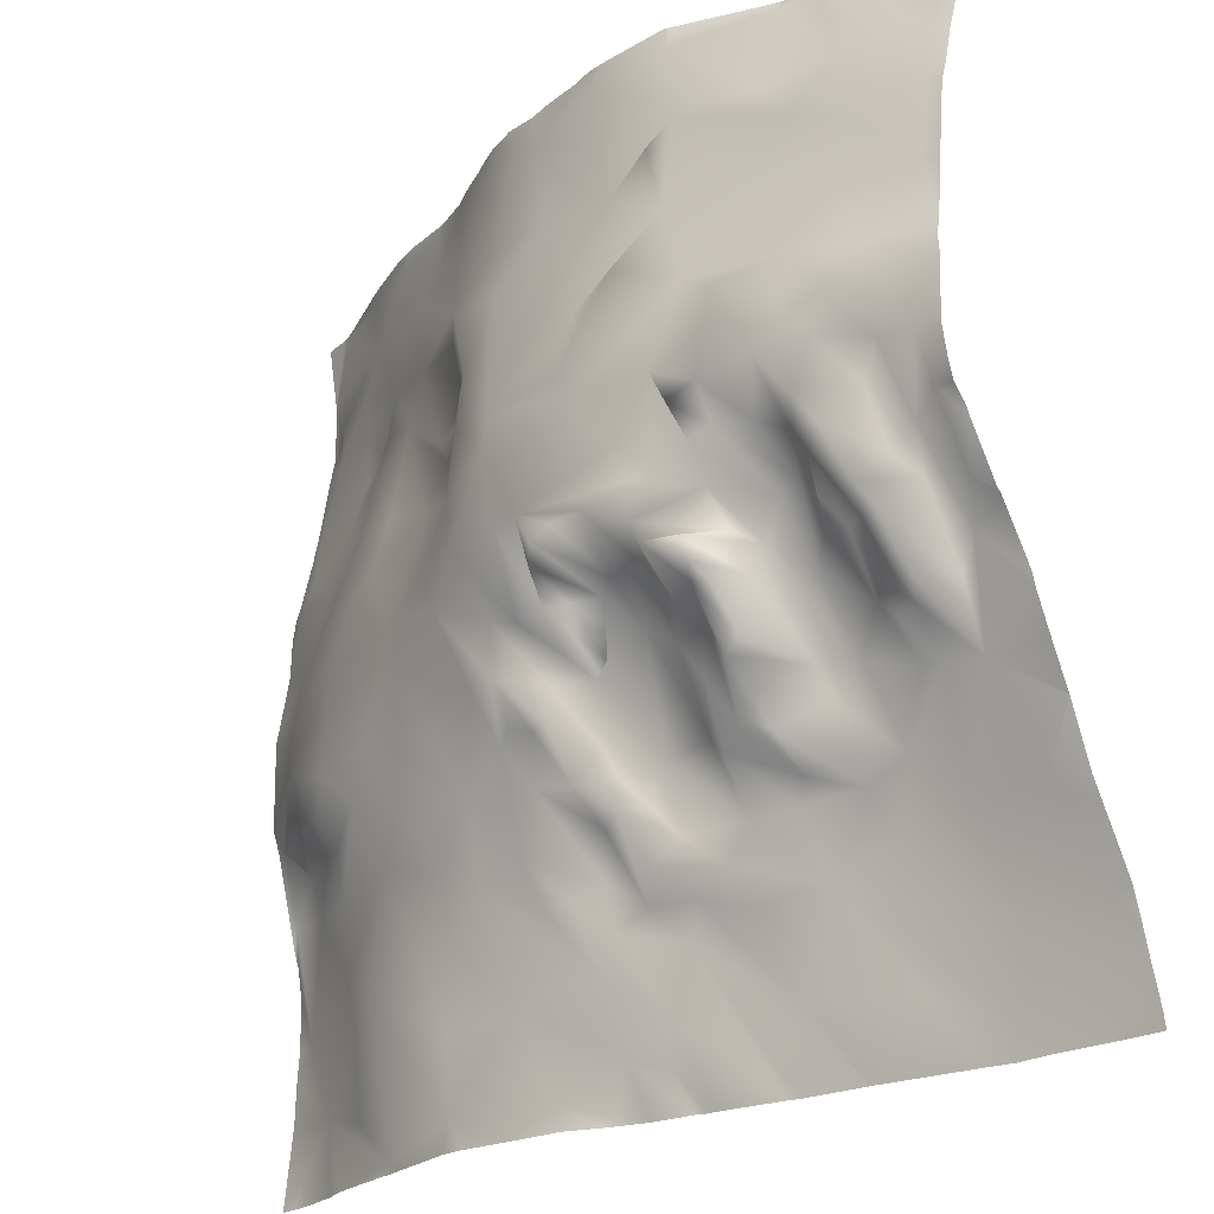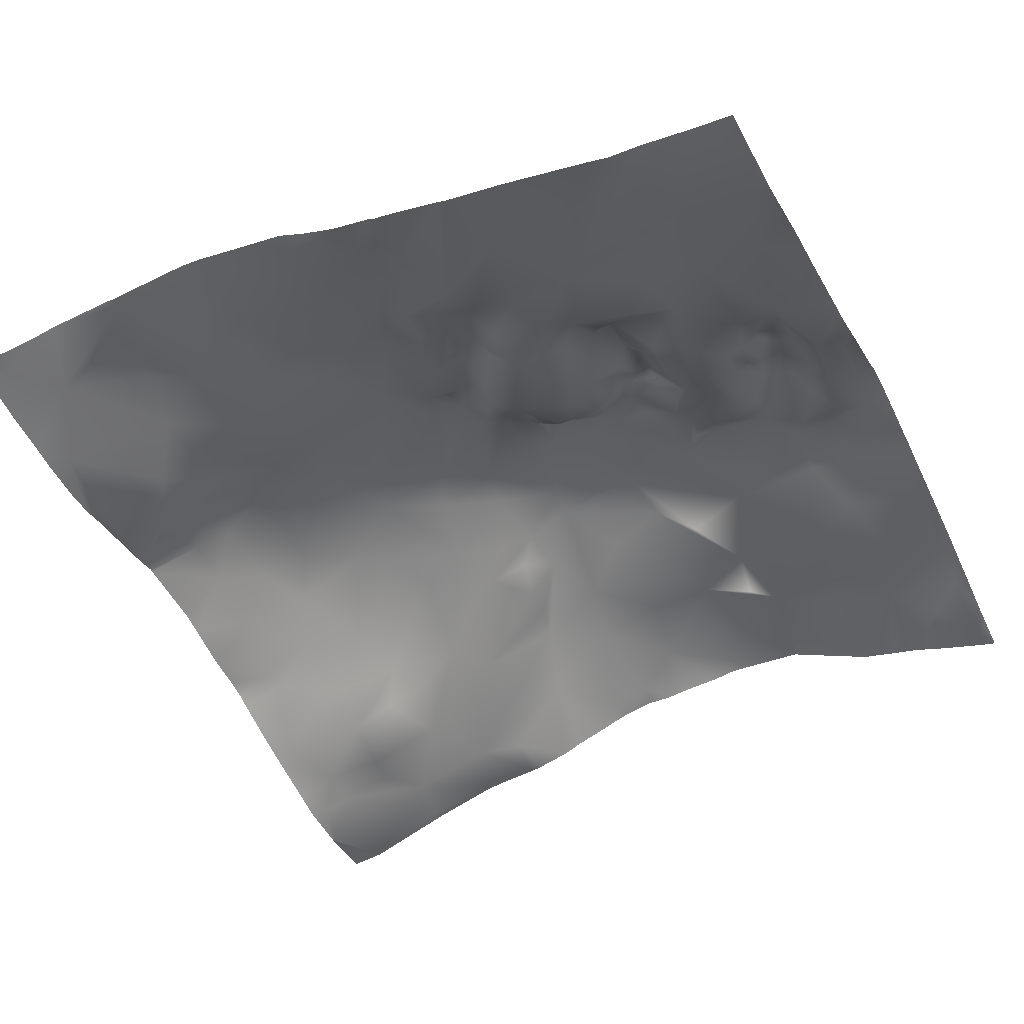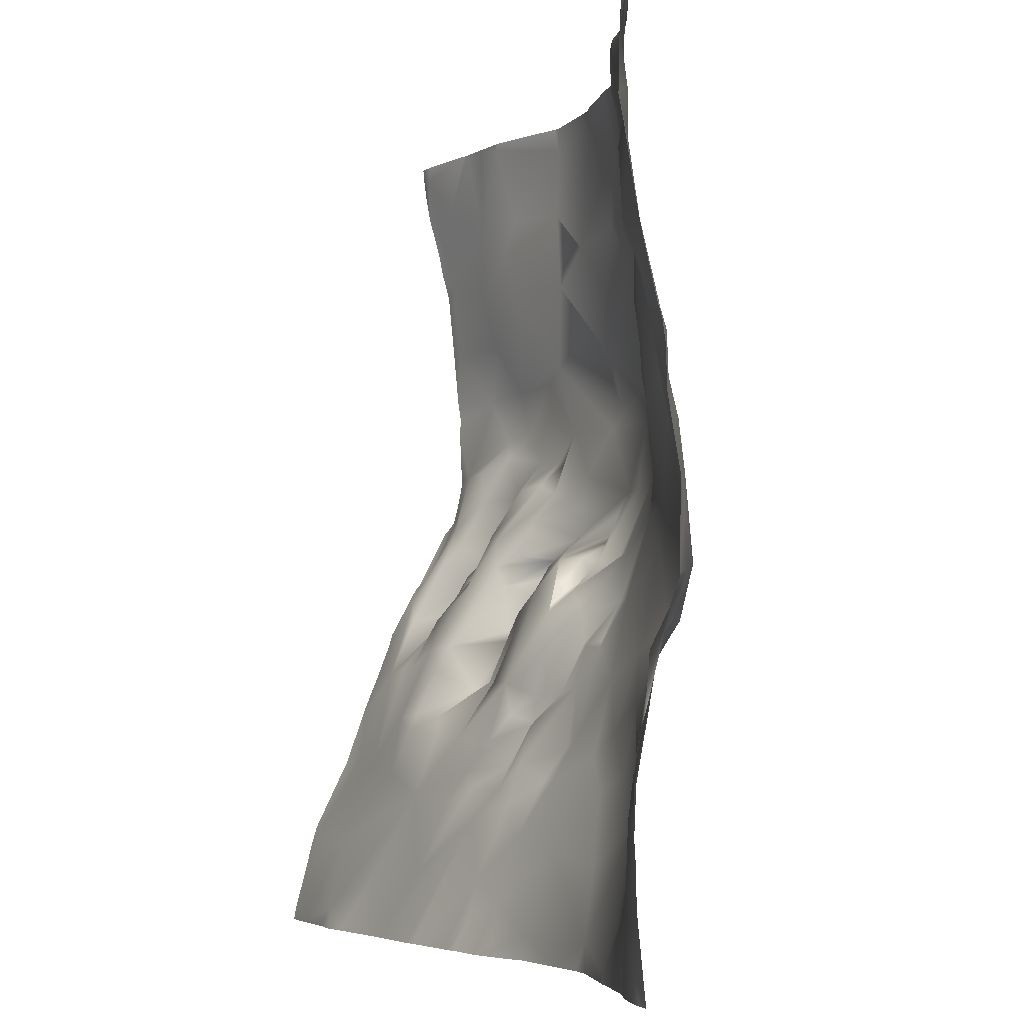
<metadata>
{"format":"obj","ext":"obj","renderer":"f3d","projection":"perspective","resolution":1024,"background":"white","views":[{"elev":-24.6,"azim":-130.7,"up":"+Z"},{"elev":-51.7,"azim":-154.3,"up":"+Y"},{"elev":-4.3,"azim":75.7,"up":"+Z"}]}
</metadata>
<code>
o lod_0_545_Cube
v -1428 4.785 188.8
v -1428 8.054 175.2
v -1428 6.904 180.7
v -1424 6.867 184.3
v -1428 8.921 166.3
v -1419 9.725 181.5
v -1413 9.942 189.9
v -1421 10.32 173.4
v -1415 11.24 176.9
v -1412 12.05 181
v -1411 11.76 171.9
v -1404 15.41 180.2
v -1420 11.71 166.3
v -1423 12 159.7
v -1417 14.11 160.5
v -1421 13.69 154.5
v -1427 9.857 150.7
v -1426 2.435 134.9
v -1428 5.174 138.2
v -1428 8.554 145.5
v -1424 7.575 143.7
v -1423 10.69 151
v -1422 10.58 147.2
v -1418 12.9 152.5
v -1417 15.17 155.2
v -1417 13.99 147.4
v -1409 15.53 160.5
v -1414 15.98 151.6
v -1419 13.34 144.1
v -1422 7.927 141.9
v -1424 5.911 139.6
v -1420 10.57 139.2
v -1415 11.78 145.4
v -1417 12.31 142.7
v -1421 9.084 137
v -1411 12.49 147.9
v -1418 7.572 137.6
v -1408 16.78 151.2
v -1413 9.473 142.4
v -1407 14.12 148.3
v -1414 8.248 138.2
v -1416 10.52 139.5
v -1417 7.524 137.1
v -1411 5.781 135.7
v -1415 3.124 132.1
v -1417 4.766 132.9
v -1419 7.375 134.5
v -1418 3.808 129.9
v -1421 6.524 133.4
v -1420 3.297 130.5
v -1424 1.946 132.1
v -1422 5.657 131.5
v -1423 -0.931 125.7
v -1419 -0.145 126.3
v -1418 0.511 126.4
v -1430 -3.043 121
v -1412 1.506 128.4
v -1413 -1.696 120.5
v -1418 -3.881 115.4
v -1426 -4.249 115.3
v -1428 -8.94 106.2
v -1420 -7.699 105.5
v -1411 -3.221 113.9
v -1425 -11.1 95.63
v -1409 -1.734 118.9
v -1417 -9.562 97.54
v -1404 -1.878 111.6
v -1410 -5.772 101.5
v -1399 -2.777 102.9
v -1397 0.194 111
v -1390 1.569 109.5
v -1392 1.743 112.6
v -1396 2.41 114.5
v -1390 5.549 115.4
v -1387 3.888 112.7
v -1392 3.842 117.9
v -1388 8.213 120
v -1398 1.751 118.2
v -1402 0.267 118.7
v -1390 5.91 120.9
v -1404 0.843 120.6
v -1392 5.814 124.5
v -1389 8.275 123.1
v -1400 6.37 122.6
v -1398 5.874 124.5
v -1402 6.342 124.6
v -1400 8.532 129.3
v -1404 7.154 124.2
v -1397 9.335 132.8
v -1405 5.258 123.5
v -1402 9.873 132.6
v -1403 9.446 129.4
v -1410 -0.407 120.8
v -1408 1.541 126.1
v -1408 3.029 128.9
v -1408 8.659 138.4
v -1405 9.562 130.6
v -1411 9.43 141.5
v -1406 9.374 135.9
v -1402 12.39 135.8
v -1405 12.4 134.7
v -1404 14.05 136.8
v -1404 14.77 138.9
v -1400 16.27 139.1
v -1400 11.43 134.3
v -1406 11.38 139.5
v -1398 12.62 138.1
v -1399 16.6 141.3
v -1405 12.55 143.8
v -1395 17.98 143.6
v -1406 15.24 146.9
v -1400 17.03 144.7
v -1404 16.59 150.8
v -1402 15.95 146.6
v -1403 17.06 154.2
v -1398 17.29 148.5
v -1406 16.05 162.3
v -1395 19.46 153.9
v -1387 18.87 145.8
v -1402 15.25 171.3
v -1393 19.93 156.5
v -1398 17.73 166.1
v -1394 19.06 162.2
v -1383 19.56 157.1
v -1401 16.04 178.1
v -1387 17.67 163.8
v -1396 15.91 175.1
v -1391 17.42 169.1
v -1382 17.7 170.4
v -1388 17.22 176.1
v -1387 17.09 184.6
v -1380 16.53 176.8
v -1394 16.3 188.4
v -1403 15.34 188.2
v -1382 15.63 188.1
v -1376 14.58 188.1
v -1371 13.87 180.8
v -1348 6.677 189.3
v -1356 8.957 189.2
v -1338 3.49 190.4
v -1362 9.716 190.1
v -1363 9.701 185.3
v -1358 8.787 183.5
v -1348 6.625 183.7
v -1374 16.22 173.1
v -1378 18.45 163.8
v -1364 12.67 172
v -1374 16.48 169.4
v -1374 15.69 165.4
v -1375 16.86 161.1
v -1371 15.17 160.5
v -1378 18.59 158.4
v -1354 8.237 175.9
v -1361 12.1 166.9
v -1374 16.3 157
v -1383 19.81 153.6
v -1377 18.68 151.1
v -1369 15.27 153.9
v -1377 18.54 146.5
v -1370 16.48 146.8
v -1384 18.87 145.8
v -1372 16.74 142.1
v -1384 16.38 137
v -1364 15.76 143.4
v -1380 16.39 138.5
v -1386 15.11 138
v -1386 11.88 134.6
v -1384 12.45 132.2
v -1388 14.46 136.4
v -1380 15.75 133.4
v -1387 9.634 132.4
v -1384 12.66 128.8
v -1388 13.78 138.4
v -1386 8.384 126.8
v -1389 10.23 133.5
v -1388 18.14 140.8
v -1391 11.88 138.4
v -1389 19.36 142
v -1391 18.56 143.4
v -1393 13.1 139.3
v -1395 13.27 139.2
v -1394 9.874 135
v -1384 10.24 123.3
v -1382 12.23 128.5
v -1385 6.938 119.8
v -1380 10.69 124
v -1383 5.299 115.6
v -1380 13.72 129
v -1377 12.63 128.2
v -1376 15.32 133.3
v -1377 9.497 118.1
v -1366 15.68 138.5
v -1372 12.45 124.9
v -1379 9.431 117.4
v -1381 7.401 113.8
v -1378 7.397 114
v -1383 3.973 111.1
v -1381 4.452 107.9
v -1372 10.38 116.7
v -1387 1.587 103.1
v -1368 11.25 119.2
v -1362 12.26 127.6
v -1386 0.365 99.51
v -1359 14.05 134
v -1382 2.551 100.7
v -1372 5.812 106.8
v -1380 1.207 96.38
v -1367 9.512 113.2
v -1375 4.054 97.63
v -1363 6.856 98.3
v -1364 7.965 105.6
v -1362 10.51 115
v -1355 9.533 110.6
v -1358 10.59 122.3
v -1355 12.94 129.6
v -1349 8.835 122.2
v -1351 13.51 132.8
v -1349 7.751 114.6
v -1349 10.13 126.6
v -1344 7.424 121.5
v -1351 8.159 108.3
v -1348 11.65 129.8
v -1349 5.897 101
v -1346 8.775 127.5
v -1344 10.68 129.9
v -1340 6.524 127.2
v -1342 4.52 102.8
v -1353 5.779 96.26
v -1337 3.351 111.7
v -1335 4.677 123.6
v -1336 7.019 131.1
v -1338 8.012 129.7
v -1342 9.553 131.6
v -1340 10.22 134.7
v -1344 12.15 135.5
v -1351 13.01 143.7
v -1340 10.01 140.5
v -1345 11.68 144
v -1356 14.72 148.7
v -1348 11.87 149.7
v -1340 8.564 148.1
v -1360 14.8 151.3
v -1352 10.61 159.2
v -1363 14.9 156.1
v -1345 9.501 155.6
v -1353 10.1 165.2
v -1346 7.557 163.1
v -1355 9.632 169.5
v -1351 7.425 168.5
v -1346 5.745 168.9
v -1345 5.247 175.4
v -1345 5.798 179.2
v -1339 4.243 174.6
v -1339 4.344 179.3
v -1335 2.102 184
v -1336 2.458 178.6
v -1336 4.491 166.6
v -1339 7.405 159
v -1338 7.595 156.7
v -1337 3.898 97.8
v -1338 3.55 190.6
v -1337 3.447 190.6
v -1338 3.573 190.6
v -1413 9.697 190.6
v -1413 9.79 190.6
v -1413 9.853 190.6
v -1412 10.02 190.6
v -1347 6.684 190.6
v -1348 7.148 190.6
v -1334 2.137 184.3
v -1334 2.061 183.9
v -1334 3.197 190.6
v -1334 2.053 183.7
v -1334 1.921 177.6
v -1334 3.386 169
v -1334 3.709 167.2
v -1334 2.448 174.9
v -1334 4.228 164.5
v -1334 5.575 158.6
v -1334 5.993 157.3
v -1334 6.332 154.8
v -1334 6.444 150.5
v -1334 7.371 145
v -1334 7.719 143
v -1355 9.071 190.6
v -1356 9.323 190.6
v -1363 9.875 190.6
v -1358 9.502 190.6
v -1367 11.01 190.6
v -1364 10.06 190.6
v -1376 14.13 190.6
v -1373 13.06 190.6
v -1370 12.04 190.6
v -1377 14.66 190.6
v -1393 15.96 190.6
v -1396 15.83 190.6
v -1403 15.08 190.6
v -1403 14.76 190.6
v -1381 15.32 190.6
v -1384 15.16 190.6
v -1387 15.45 190.6
v -1391 15.6 190.6
v -1412 10.39 190.6
v -1416 8.83 190.6
v -1420 7.887 190.6
v -1422 6.893 190.6
v -1420 7.646 190.6
v -1428 4.91 190.6
v -1430 9.111 160.6
v -1430 9.452 158.3
v -1430 9.323 156.7
v -1429 4.441 190.6
v -1430 4.417 190.6
v -1430 4.597 188.8
v -1430 4.83 187
v -1430 5.32 184.2
v -1430 6.484 179.9
v -1430 7.094 176.9
v -1430 7.833 174.1
v -1430 8.49 167.4
v -1430 8.68 165.3
v -1430 9.057 147
v -1430 8.528 145
v -1430 9.593 150.5
v -1430 9.563 149.8
v -1334 7.22 132.8
v -1334 6.657 131.1
v -1334 4.296 121.6
v -1334 7.528 134.1
v -1334 7.544 133.6
v -1334 3.716 119.8
v -1334 3.182 116.6
v -1334 3.086 111.3
v -1430 0.06614 129.1
v -1430 -1.315 125.4
v -1430 -3.034 121
v -1430 7.287 143.4
v -1430 6.852 142.5
v -1430 4.091 137
v -1430 3.606 136.5
v -1430 0.5477 130.7
v -1430 -3.045 121
v -1430 -3.064 120.9
v -1430 -5.129 114.8
v -1334 3.263 108.6
v -1334 3.38 103.8
v -1334 4.212 95.31
v -1336 4.18 95.31
v -1336 4.101 95.31
v -1339 4.093 95.31
v -1343 4.562 95.31
v -1352 5.75 95.31
v -1345 5.133 95.31
v -1353 5.671 95.31
v -1355 5.847 95.31
v -1362 6.577 95.31
v -1365 6.317 95.31
v -1370 5.09 95.31
v -1376 3.746 95.31
v -1379 1.782 95.31
v -1383 -0.01908 95.31
v -1387 -1.201 95.31
v -1388 -1.715 95.31
v -1397 -4.351 95.31
v -1396 -3.951 95.31
v -1389 -1.857 95.31
v -1403 -5.896 95.31
v -1403 -5.918 95.31
v -1404 -5.988 95.31
v -1414 -8.958 95.31
v -1416 -9.802 95.31
v -1420 -10.14 95.31
v -1430 -9.585 104.5
v -1430 -10.46 100.9
v -1430 -11.48 96.95
v -1425 -11.16 95.31
v -1430 -8.996 106.6
v -1430 -6.298 112.4
v -1426 -11.25 95.31
v -1430 -11.78 95.31
f 1 312 308
f 318 3 2
f 3 1 4
f 4 306 307
f 1 308 306
f 3 4 6
f 4 305 6
f 2 3 6
f 6 304 7
f 2 6 8
f 2 8 5
f 8 6 9
f 9 6 10
f 6 7 10
f 11 8 9
f 9 10 12
f 9 12 11
f 13 5 8
f 13 8 11
f 14 5 13
f 15 13 11
f 14 13 15
f 16 14 15
f 311 14 17
f 17 14 16
f 19 20 21
f 19 21 18
f 20 17 21
f 21 17 22
f 22 17 16
f 21 22 23
f 22 16 24
f 22 24 23
f 24 16 25
f 16 15 25
f 23 24 26
f 25 15 27
f 24 25 28
f 26 24 28
f 28 25 27
f 29 23 26
f 21 23 30
f 30 23 29
f 31 21 30
f 18 21 31
f 32 30 29
f 31 30 32
f 29 26 33
f 26 28 33
f 32 29 34
f 34 29 33
f 31 32 35
f 33 28 36
f 35 32 37
f 32 34 37
f 36 28 38
f 28 27 38
f 33 36 39
f 36 38 40
f 39 36 40
f 34 33 41
f 41 33 39
f 42 34 41
f 43 34 42
f 43 42 41
f 37 34 43
f 41 39 44
f 45 43 41
f 45 41 44
f 46 37 43
f 46 43 45
f 47 37 46
f 35 37 47
f 48 46 45
f 49 35 47
f 50 47 46
f 50 49 47
f 50 46 48
f 51 35 49
f 51 31 35
f 18 31 51
f 51 49 52
f 52 49 50
f 53 18 51
f 53 51 52
f 53 52 50
f 54 50 48
f 53 50 54
f 54 48 55
f 48 45 55
f 336 53 56
f 55 45 57
f 45 44 57
f 54 55 58
f 55 57 58
f 59 53 54
f 59 54 58
f 60 56 53
f 53 59 60
f 61 60 59
f 61 378 60
f 61 59 62
f 62 59 63
f 59 58 63
f 58 65 63
f 64 62 66
f 62 63 67
f 66 62 67
f 63 65 67
f 66 67 68
f 68 67 69
f 69 67 70
f 69 70 72
f 69 72 71
f 67 73 70
f 70 73 72
f 72 73 74
f 72 75 71
f 72 74 75
f 73 76 74
f 74 77 75
f 76 77 74
f 67 78 73
f 73 78 76
f 67 79 78
f 67 65 79
f 76 80 77
f 65 81 79
f 76 82 80
f 78 82 76
f 80 83 77
f 82 83 80
f 79 84 78
f 81 84 79
f 84 85 78
f 78 85 82
f 81 86 84
f 84 87 85
f 86 87 84
f 81 88 86
f 85 87 89
f 90 88 81
f 65 90 81
f 86 91 87
f 87 91 89
f 88 92 86
f 92 91 86
f 90 92 88
f 93 90 65
f 58 93 65
f 58 94 93
f 93 94 90
f 58 57 94
f 94 95 90
f 57 95 94
f 95 92 90
f 57 96 95
f 57 44 96
f 95 97 92
f 44 98 96
f 39 98 44
f 39 40 98
f 95 99 97
f 95 96 99
f 97 100 92
f 92 100 91
f 97 99 101
f 97 101 100
f 101 99 102
f 101 102 100
f 99 103 102
f 99 96 103
f 100 102 104
f 102 103 104
f 91 100 105
f 100 104 105
f 91 105 89
f 103 106 104
f 96 106 103
f 105 104 107
f 105 107 89
f 106 108 104
f 104 108 107
f 96 109 106
f 106 109 108
f 98 109 96
f 107 108 110
f 98 111 109
f 98 40 111
f 108 109 112
f 108 112 110
f 40 113 111
f 40 38 113
f 109 111 114
f 109 114 112
f 111 113 115
f 38 115 113
f 111 115 114
f 38 27 115
f 114 116 112
f 114 115 116
f 115 27 117
f 15 117 27
f 15 11 117
f 115 118 116
f 115 117 118
f 112 116 119
f 116 118 119
f 110 112 119
f 117 11 120
f 11 12 120
f 118 117 121
f 117 120 122
f 121 117 122
f 121 122 123
f 122 120 123
f 118 121 124
f 121 123 124
f 120 12 125
f 124 123 126
f 120 125 127
f 12 127 125
f 123 120 128
f 123 128 126
f 120 127 128
f 128 129 126
f 126 129 124
f 128 127 130
f 128 130 129
f 127 131 130
f 130 132 129
f 130 131 132
f 127 12 133
f 127 133 131
f 12 134 133
f 12 10 134
f 10 7 134
f 131 302 301
f 303 134 7
f 134 296 133
f 134 298 297
f 133 295 302
f 7 267 303
f 7 266 267
f 7 265 266
f 7 264 265
f 131 300 135
f 131 135 132
f 135 294 136
f 132 135 136
f 136 291 292
f 132 136 137
f 137 292 293
f 285 138 139
f 138 263 140
f 140 263 261
f 141 288 139
f 141 290 287
f 142 290 141
f 137 289 142
f 142 141 143
f 143 137 142
f 143 141 139
f 144 139 138
f 143 139 144
f 144 138 140
f 145 137 143
f 145 132 137
f 129 132 145
f 129 145 146
f 124 129 146
f 145 143 147
f 146 145 148
f 148 145 147
f 146 148 149
f 149 148 147
f 146 149 150
f 149 147 151
f 150 149 151
f 152 146 150
f 152 150 151
f 124 146 152
f 147 143 153
f 153 143 144
f 151 147 154
f 147 153 154
f 152 151 155
f 155 151 154
f 156 124 152
f 118 124 156
f 157 152 155
f 157 156 152
f 118 156 119
f 157 155 158
f 155 154 158
f 156 157 159
f 160 157 158
f 159 157 160
f 161 156 159
f 156 161 119
f 159 160 162
f 163 161 159
f 162 160 164
f 164 160 158
f 165 159 162
f 163 159 165
f 166 161 163
f 166 119 161
f 167 163 165
f 167 166 163
f 167 165 168
f 169 166 167
f 168 165 170
f 165 162 170
f 171 167 168
f 171 169 167
f 168 170 172
f 169 173 166
f 174 168 172
f 171 168 174
f 175 173 169
f 175 169 171
f 173 176 166
f 176 119 166
f 177 173 175
f 173 177 176
f 171 177 175
f 176 178 119
f 177 178 176
f 179 119 178
f 110 119 179
f 180 179 178
f 180 110 179
f 180 178 177
f 181 110 180
f 107 110 181
f 89 107 181
f 182 180 177
f 182 181 180
f 89 181 182
f 182 177 171
f 85 89 182
f 85 182 82
f 82 182 171
f 82 171 174
f 83 82 174
f 83 174 183
f 183 174 172
f 77 83 183
f 183 172 184
f 172 170 184
f 77 183 185
f 75 77 185
f 185 183 186
f 183 184 186
f 75 185 187
f 185 186 187
f 184 170 188
f 184 188 189
f 188 170 189
f 186 184 189
f 189 170 190
f 170 162 190
f 186 189 191
f 190 162 192
f 189 190 193
f 193 190 192
f 191 189 193
f 162 164 192
f 194 186 191
f 187 186 194
f 195 194 191
f 195 187 194
f 195 191 196
f 197 187 195
f 75 187 197
f 197 71 75
f 198 195 196
f 197 195 198
f 196 191 199
f 198 196 199
f 191 193 199
f 200 71 197
f 200 197 198
f 199 193 201
f 193 202 201
f 193 192 202
f 202 192 204
f 192 164 204
f 203 200 205
f 200 198 205
f 205 198 206
f 206 198 199
f 199 208 206
f 199 201 208
f 207 205 209
f 205 206 209
f 209 206 210
f 206 208 211
f 206 211 210
f 208 212 211
f 208 201 212
f 211 212 213
f 210 211 213
f 201 214 212
f 213 212 214
f 201 202 214
f 214 202 215
f 202 204 215
f 214 215 216
f 215 204 217
f 218 214 216
f 213 214 218
f 216 215 219
f 215 217 219
f 218 216 220
f 216 219 220
f 213 218 221
f 219 217 222
f 213 221 223
f 222 224 219
f 219 224 220
f 224 222 225
f 222 217 225
f 220 224 226
f 224 225 226
f 223 221 227
f 221 218 227
f 213 223 228
f 228 223 227
f 228 210 213
f 218 220 229
f 227 218 229
f 220 230 229
f 220 226 230
f 229 331 332
f 230 226 231
f 230 328 331
f 229 345 227
f 229 332 333
f 226 232 231
f 226 233 232
f 225 233 226
f 232 234 231
f 233 234 232
f 225 235 233
f 233 235 234
f 217 235 225
f 231 330 326
f 217 236 235
f 217 204 236
f 204 164 236
f 235 237 234
f 234 329 330
f 236 238 235
f 235 238 237
f 164 239 236
f 236 240 238
f 239 240 236
f 237 238 241
f 238 240 241
f 164 242 239
f 164 158 242
f 239 243 240
f 242 243 239
f 158 244 242
f 242 244 243
f 158 154 244
f 240 243 245
f 240 245 241
f 244 246 243
f 244 154 246
f 243 247 245
f 243 246 247
f 246 154 248
f 154 153 248
f 246 248 249
f 248 153 249
f 246 249 250
f 246 250 247
f 249 153 251
f 249 251 250
f 153 252 251
f 153 144 252
f 250 251 253
f 251 252 253
f 252 144 254
f 252 254 253
f 144 255 254
f 144 140 255
f 253 254 256
f 256 254 255
f 256 277 253
f 256 273 274
f 250 253 257
f 253 275 257
f 247 250 257
f 258 247 257
f 245 247 258
f 257 275 276
f 258 278 279
f 257 276 278
f 245 258 259
f 259 279 280
f 241 245 259
f 259 282 241
f 241 282 283
f 237 283 284
f 231 326 327
f 227 346 260
f 260 348 349
f 210 355 356
f 255 270 271
f 262 272 270
f 140 261 262
f 372 64 66
f 356 357 210
f 324 311 17
f 370 66 68
f 322 325 17
f 340 19 18
f 364 367 71
f 369 69 368
f 271 273 255
f 334 341 18
f 316 3 317
f 300 299 135
f 343 342 56
f 357 358 210
f 374 61 62
f 280 281 259
f 319 318 2
f 360 209 359
f 347 260 346
f 343 60 344
f 366 203 363
f 351 353 227
f 321 320 5
f 378 344 60
f 367 69 71
f 269 268 138
f 315 314 1
f 338 20 19
f 369 370 68
f 362 203 205
f 349 350 260
f 327 328 231
f 286 285 139
f 354 355 228
f 320 2 5
f 322 20 323
f 379 375 64
f 373 377 61
f 316 315 1
f 376 379 64
f 371 372 66
f 374 64 375
f 334 53 335
f 365 71 200
f 352 354 228
f 325 324 17
f 288 286 139
f 314 312 1
f 296 295 133
f 366 365 200
f 358 209 210
f 351 260 350
f 294 291 136
f 284 329 237
f 342 336 56
f 309 321 5
f 361 205 207
f 304 264 7
f 360 361 207
f 337 323 20
f 309 14 310
f 339 338 19
f 353 228 227
f 341 340 18
f 318 317 3
f 4 1 306
f 4 307 305
f 6 305 304
f 311 310 14
f 336 335 53
f 61 377 378
f 131 133 302
f 303 298 134
f 134 297 296
f 131 301 300
f 135 299 294
f 137 136 292
f 285 269 138
f 138 268 263
f 141 287 288
f 142 289 290
f 137 293 289
f 229 230 331
f 230 231 328
f 229 333 345
f 231 234 330
f 234 237 329
f 256 274 277
f 256 255 273
f 253 277 275
f 258 257 278
f 259 258 279
f 259 281 282
f 237 241 283
f 227 345 346
f 210 228 355
f 255 140 270
f 140 262 270
f 372 376 64
f 370 371 66
f 340 339 19
f 369 68 69
f 316 1 3
f 374 373 61
f 360 207 209
f 347 348 260
f 343 56 60
f 366 200 203
f 367 368 69
f 338 337 20
f 362 363 203
f 320 319 2
f 322 17 20
f 379 380 375
f 374 62 64
f 334 18 53
f 365 364 71
f 314 313 312
f 358 359 209
f 351 227 260
f 361 362 205
f 309 5 14
f 353 352 228

</code>
